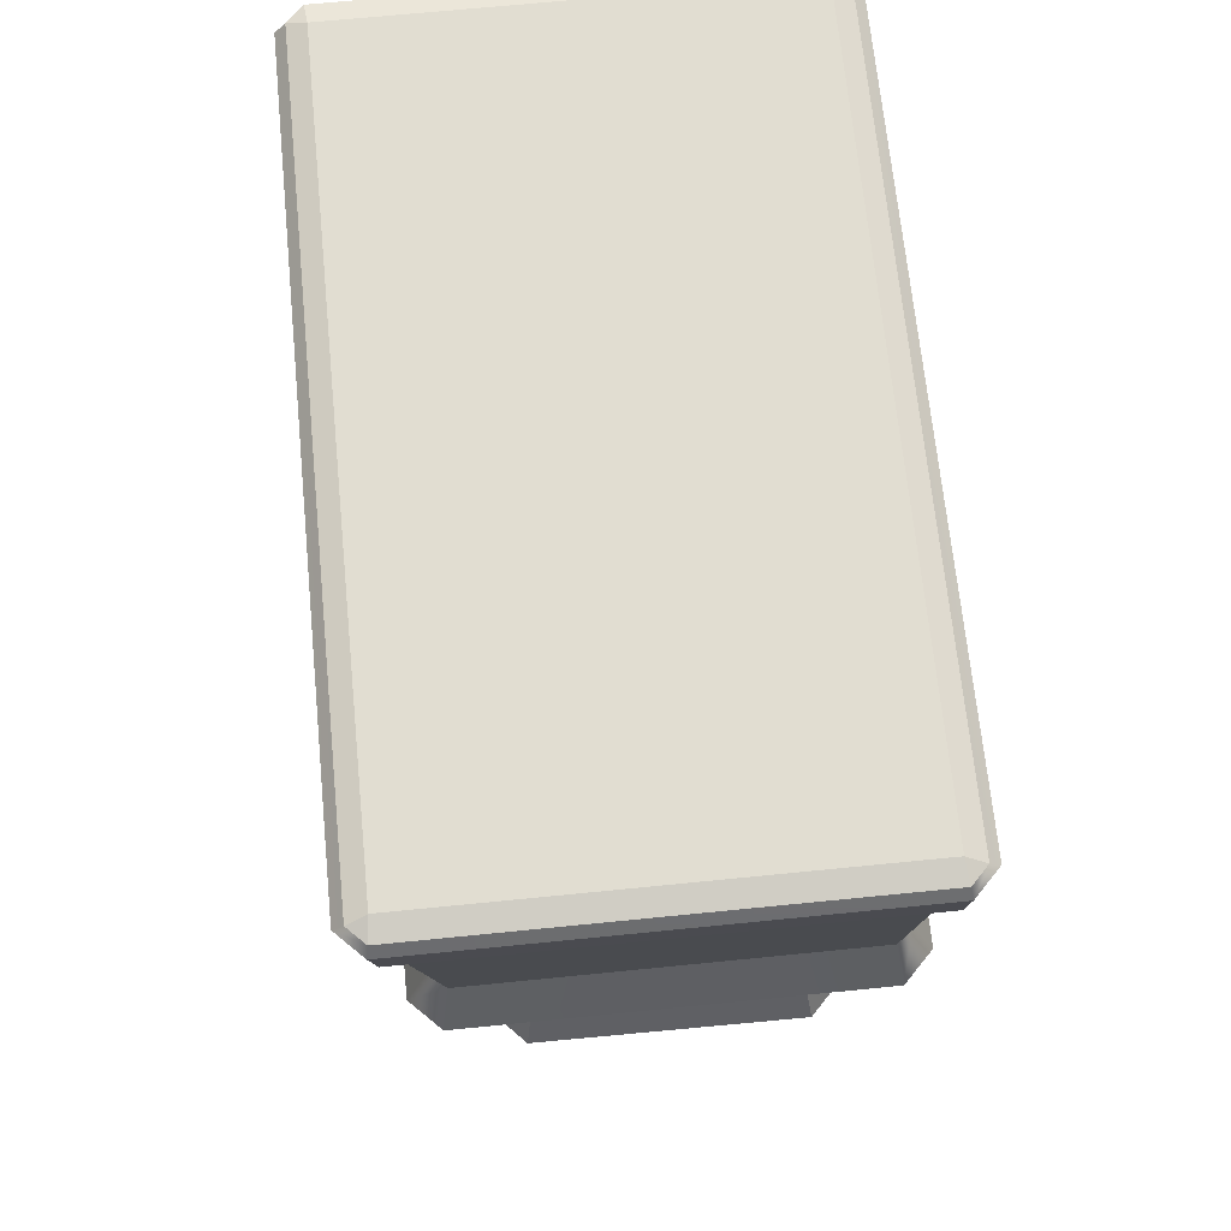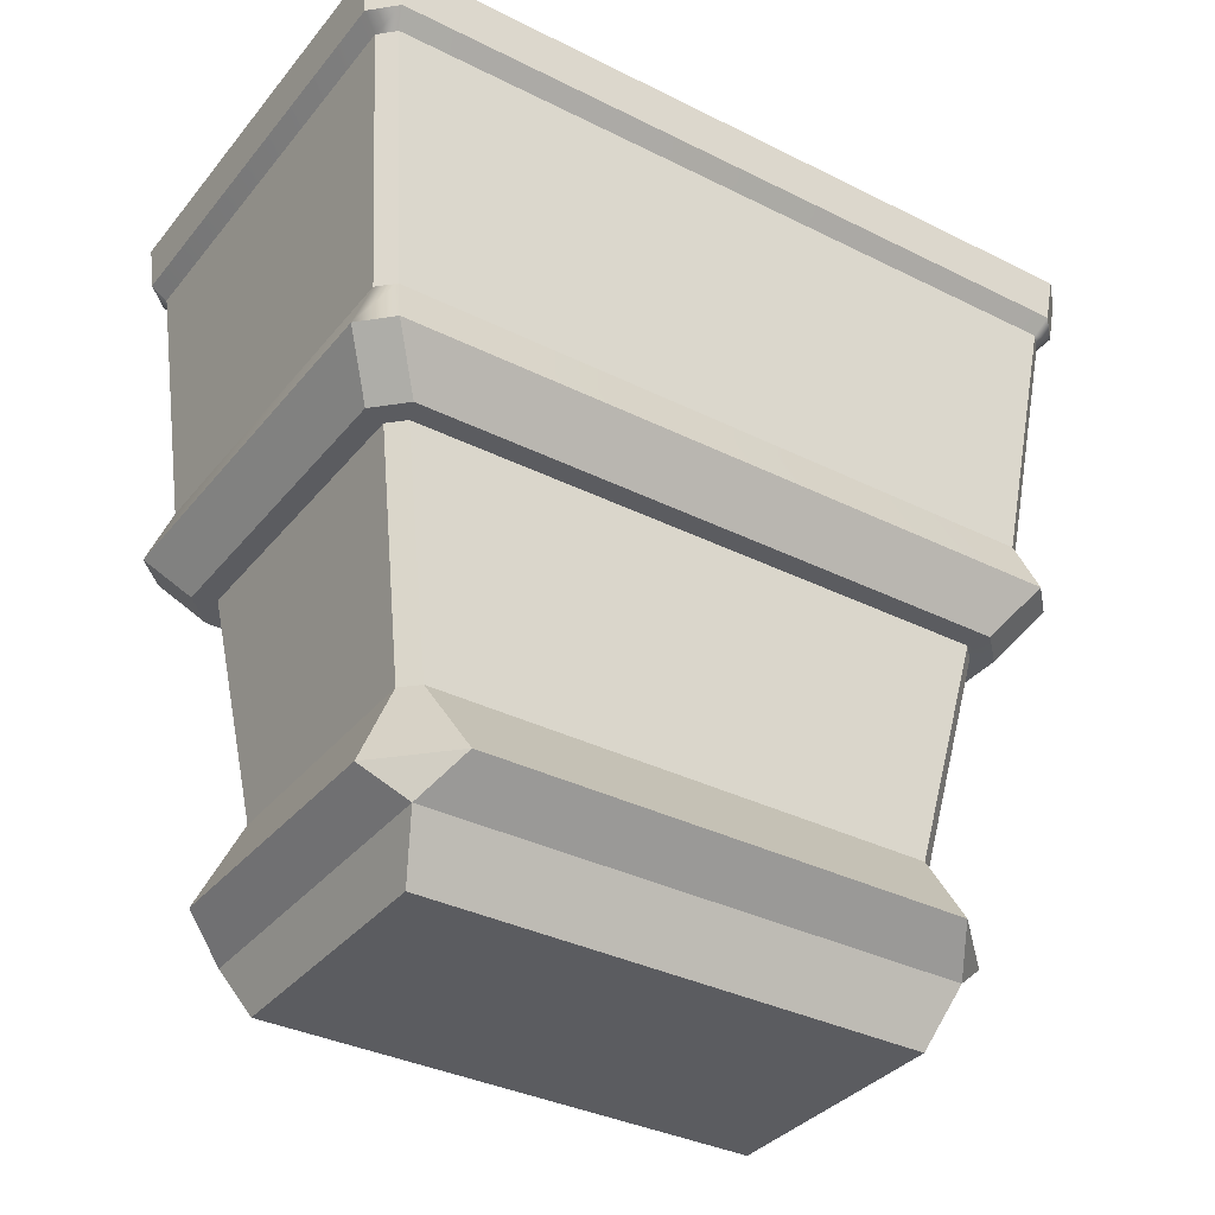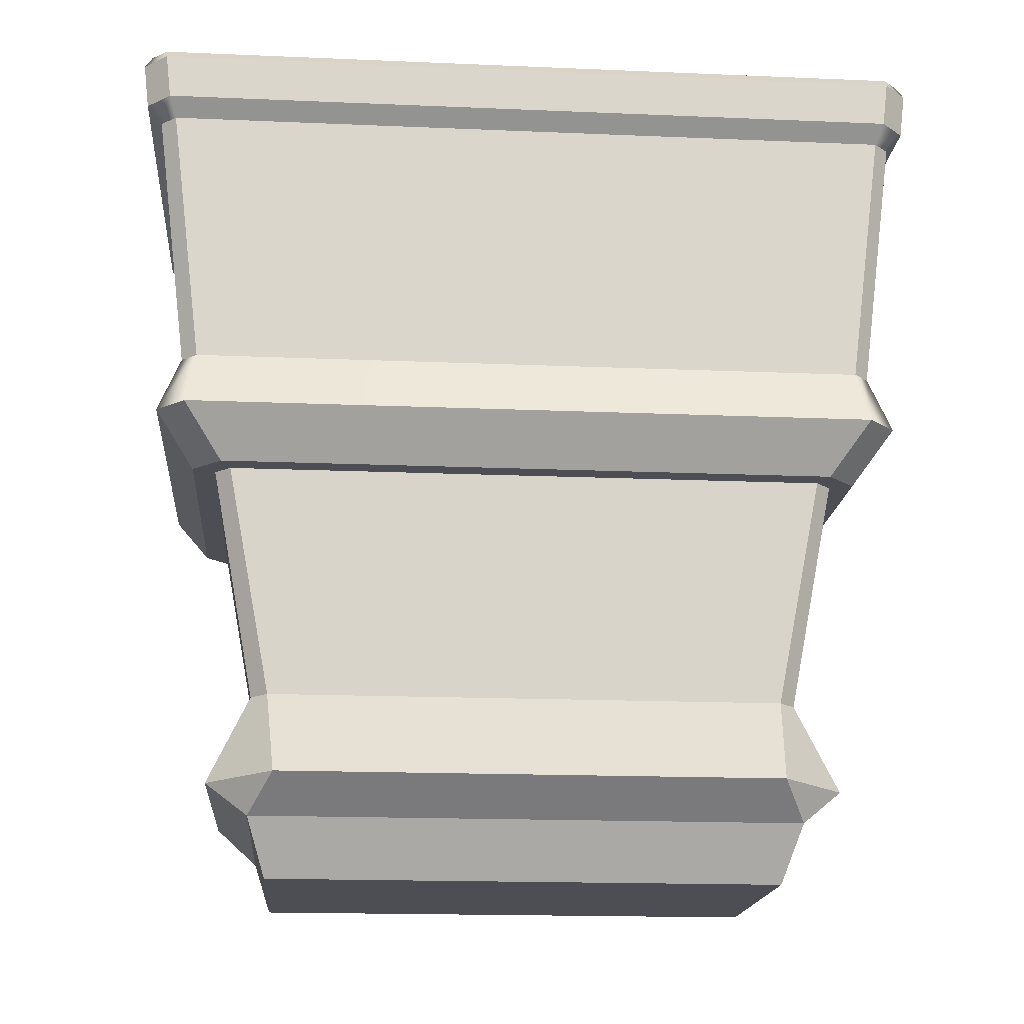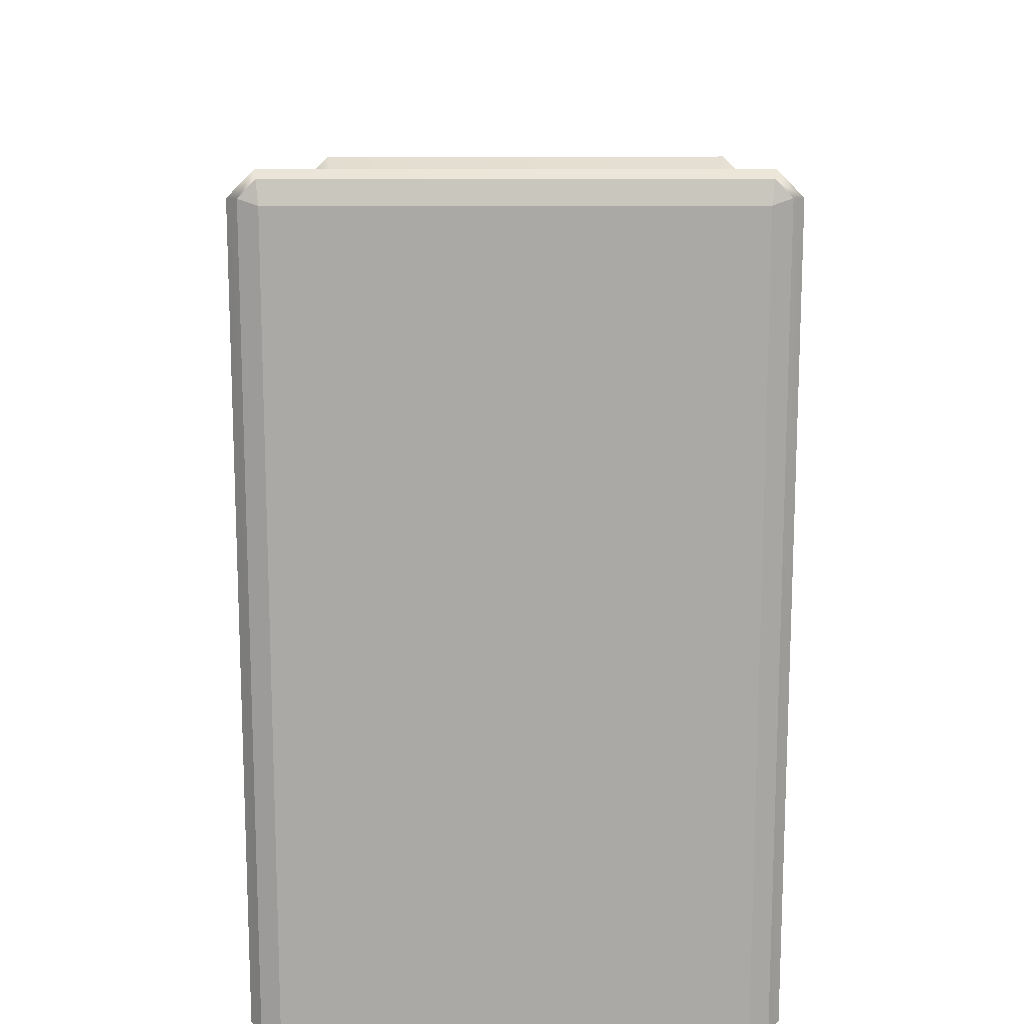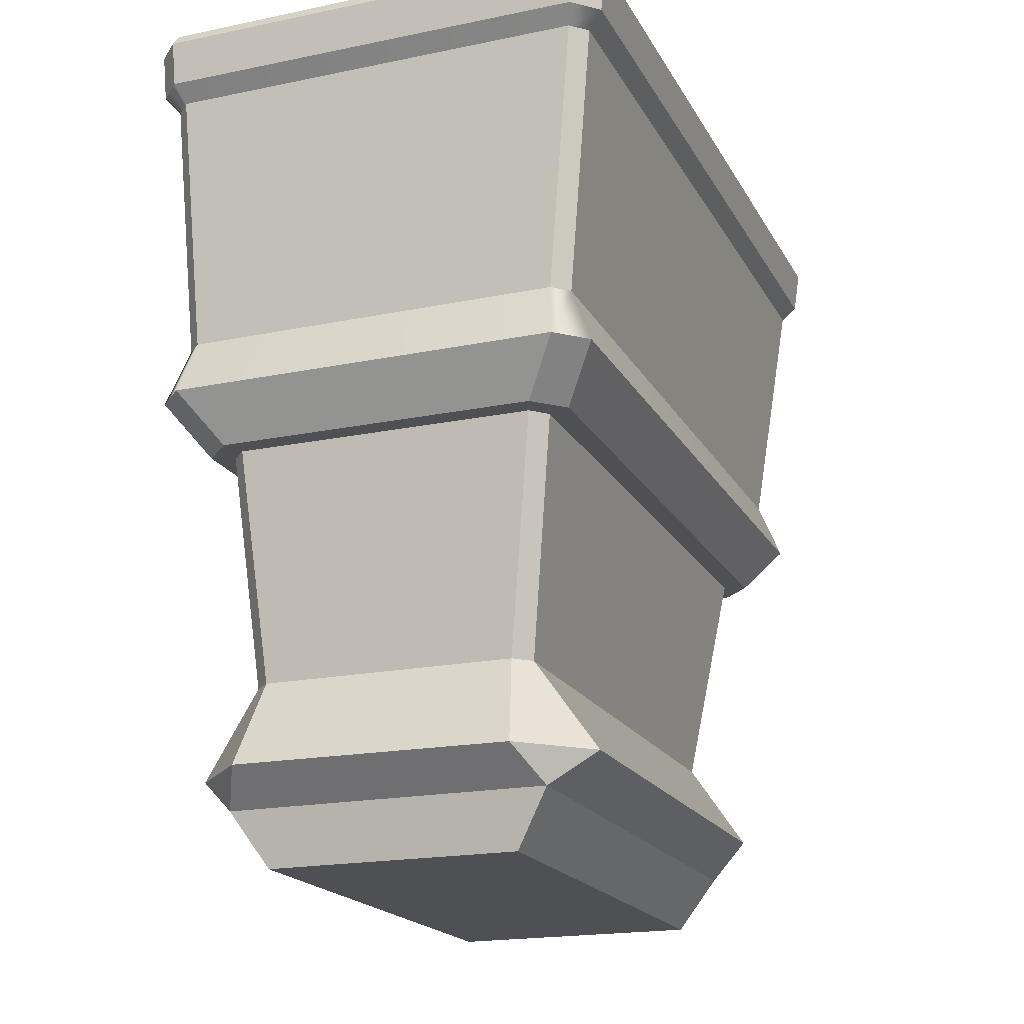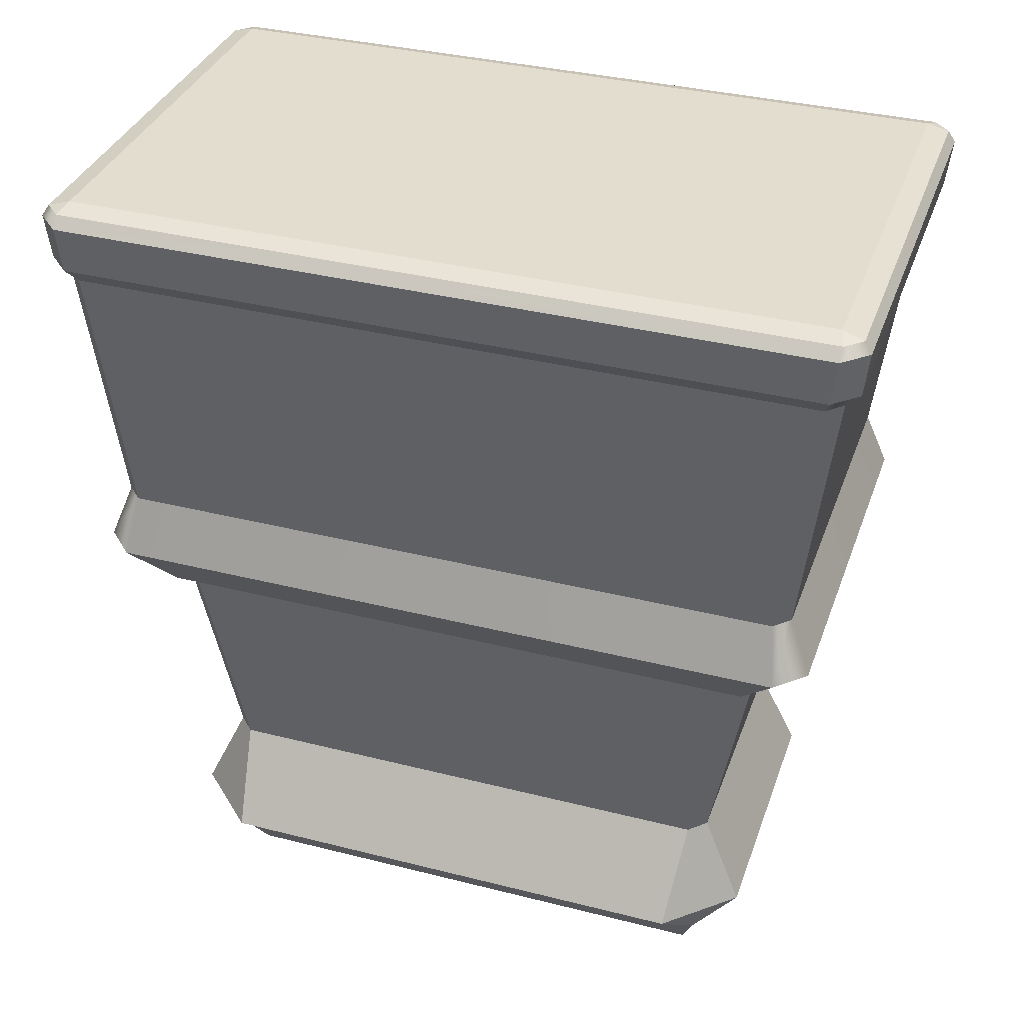
<metadata>
{"format":"obj","ext":"obj","renderer":"f3d","projection":"perspective","resolution":1024,"background":"white","views":[{"elev":68.7,"azim":174.3,"up":"+Y"},{"elev":-35.3,"azim":56.5,"up":"+Y"},{"elev":-17.4,"azim":-94.8,"up":"+Y"},{"elev":14.6,"azim":179.6,"up":"+Z"},{"elev":-19.2,"azim":21.2,"up":"+Y"},{"elev":35.6,"azim":-71.5,"up":"+Y"}]}
</metadata>
<code>
g default
v -0.08988 0.6091 0.18
v -0.1013 0.6092 0.169
v -0.08986 0.4912 0.1674
v 0.07914 0.4912 0.1674
v 0.09054 0.6092 0.169
v 0.07988 0.6091 0.18
v 0.1024 0.7605 0.2085
v 0.1127 0.7605 0.1981
v -0.08986 0.4912 -0.1674
v -0.1013 0.6092 -0.169
v -0.08988 0.6091 -0.18
v 0.07988 0.6091 -0.18
v 0.09054 0.6092 -0.169
v 0.07914 0.4912 -0.1674
v -0.09915 0.7605 -0.2085
v -0.1095 0.7605 -0.1981
v 0.1127 0.7605 -0.1981
v 0.1024 0.7605 -0.2085
v -0.1095 0.7605 0.1981
v -0.09915 0.7605 0.2085
v 0.1519 1.053 -0.2474
v 0.164 1.05 -0.2511
v 0.1535 1.05 -0.2616
v -0.1432 1.05 -0.2511
v -0.1311 1.053 -0.2474
v -0.1329 1.05 -0.2616
v 0.1364 0.831 -0.2222
v 0.1261 0.831 -0.2325
v -0.1332 0.831 -0.2222
v -0.1229 0.831 -0.2325
v 0.1261 0.831 0.2325
v 0.1364 0.831 0.2222
v 0.1519 1.053 0.2474
v 0.1535 1.05 0.2616
v 0.164 1.05 0.2511
v -0.1332 0.831 0.2222
v -0.1229 0.831 0.2325
v -0.1311 1.053 0.2474
v -0.1432 1.05 0.2511
v -0.1329 1.05 0.2616
v -0.113 0.5277 0.1789
v -0.1408 0.5515 0.1629
v -0.1408 0.5515 -0.1629
v -0.113 0.5277 -0.1789
v -0.09776 0.5508 0.207
v 0.1024 0.5277 0.1789
v 0.08839 0.5503 0.2058
v 0.1309 0.551 0.1617
v 0.1024 0.5277 -0.1789
v 0.1309 0.551 -0.1617
v -0.09776 0.5508 -0.207
v 0.08839 0.5503 -0.2058
v 0.1082 0.7605 0.2233
v 0.1319 0.7934 0.2473
v -0.1286 0.7934 0.2473
v -0.1049 0.7605 0.2233
v 0.1275 0.7605 -0.2039
v 0.1512 0.7935 -0.2279
v 0.1512 0.7935 0.2279
v 0.1275 0.7605 0.2039
v -0.1049 0.7605 -0.2233
v -0.1286 0.7934 -0.2473
v 0.1319 0.7934 -0.2473
v 0.1082 0.7605 -0.2233
v -0.1243 0.7605 0.2039
v -0.148 0.7935 0.2279
v -0.148 0.7935 -0.2279
v -0.1243 0.7605 -0.2039
v -0.1393 1.002 -0.243
v -0.1393 1.002 0.243
v -0.1292 1.002 0.2533
v 0.1474 1.002 0.2533
v 0.1577 1.002 0.243
v 0.1577 1.002 -0.243
v 0.1474 1.002 -0.2533
v -0.1292 1.002 -0.2533
v 0.1709 1.042 0.2503
v 0.1674 1.012 0.247
v 0.1674 1.012 -0.247
v 0.1709 1.042 -0.2503
v 0.1514 1.012 -0.263
v -0.1333 1.012 -0.263
v -0.1343 1.042 -0.2663
v 0.1548 1.042 -0.2663
v -0.1492 1.013 -0.247
v -0.1492 1.013 0.247
v -0.1502 1.042 0.2503
v -0.1502 1.042 -0.2503
v 0.1548 1.042 0.2663
v -0.1343 1.042 0.2663
v -0.1333 1.012 0.263
v 0.1514 1.012 0.263
g pCube2
f 19 16 10 2
f 9 14 4 3
f 6 7 20 1
f 13 17 8 5
f 53 54 55 56
f 57 58 59 60
f 15 18 12 11
f 61 62 63 64
f 65 66 67 68
f 77 78 79 80
f 81 82 83 84
f 25 38 33 21
f 85 86 87 88
f 89 90 91 92
f 2 1 20 19
f 41 42 43 44
f 45 41 46 47
f 48 46 49 50
f 6 5 8 7
f 53 60 59 54
f 11 10 16 15
f 44 51 52 49
f 13 12 18 17
f 61 68 67 62
f 57 64 63 58
f 65 56 55 66
f 22 21 33 35
f 84 80 79 81
f 21 23 26 25
f 25 24 39 38
f 88 83 82 85
f 92 78 77 89
f 34 33 38 40
f 86 91 90 87
f 45 42 41
f 46 48 47
f 44 43 51
f 52 50 49
f 21 22 23
f 24 25 26
f 33 34 35
f 38 39 40
f 2 10 43 42
f 9 3 41 44
f 3 4 46 41
f 6 1 45 47
f 4 14 49 46
f 13 5 48 50
f 11 12 52 51
f 14 9 44 49
f 1 2 42 45
f 5 6 47 48
f 10 11 51 43
f 12 13 50 52
f 31 37 55 54
f 20 7 53 56
f 27 32 59 58
f 8 17 57 60
f 30 28 63 62
f 18 15 61 64
f 36 29 67 66
f 16 19 65 68
f 7 8 60 53
f 32 31 54 59
f 15 16 68 61
f 29 30 62 67
f 17 18 64 57
f 28 27 58 63
f 19 20 56 65
f 37 36 66 55
f 29 36 70 69
f 36 37 71 70
f 72 71 37 31
f 31 32 73 72
f 74 73 32 27
f 75 74 27 28
f 28 30 76 75
f 69 76 30 29
f 73 74 79 78
f 22 35 77 80
f 75 76 82 81
f 26 23 84 83
f 69 70 86 85
f 39 24 88 87
f 34 40 90 89
f 71 72 92 91
f 23 22 80 84
f 74 75 81 79
f 24 26 83 88
f 76 69 85 82
f 72 73 78 92
f 35 34 89 77
f 70 71 91 86
f 40 39 87 90

</code>
